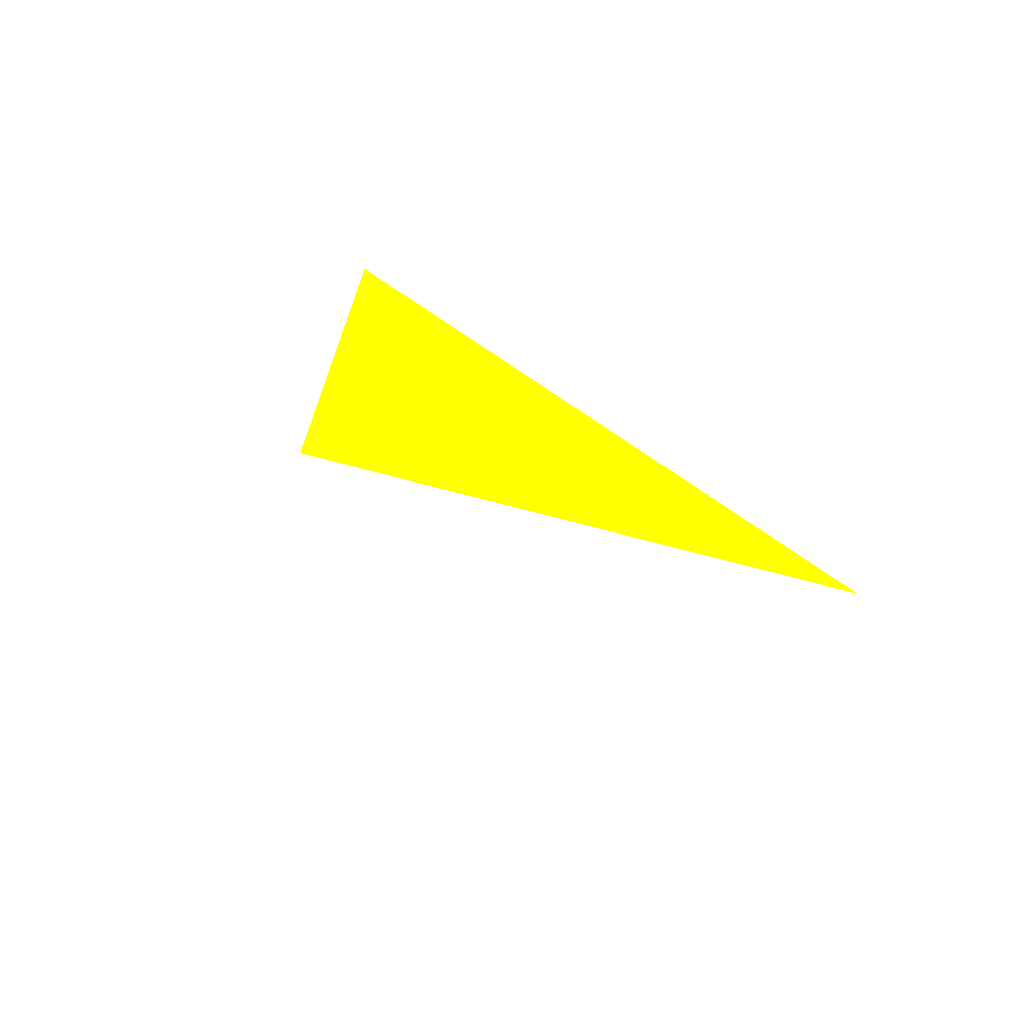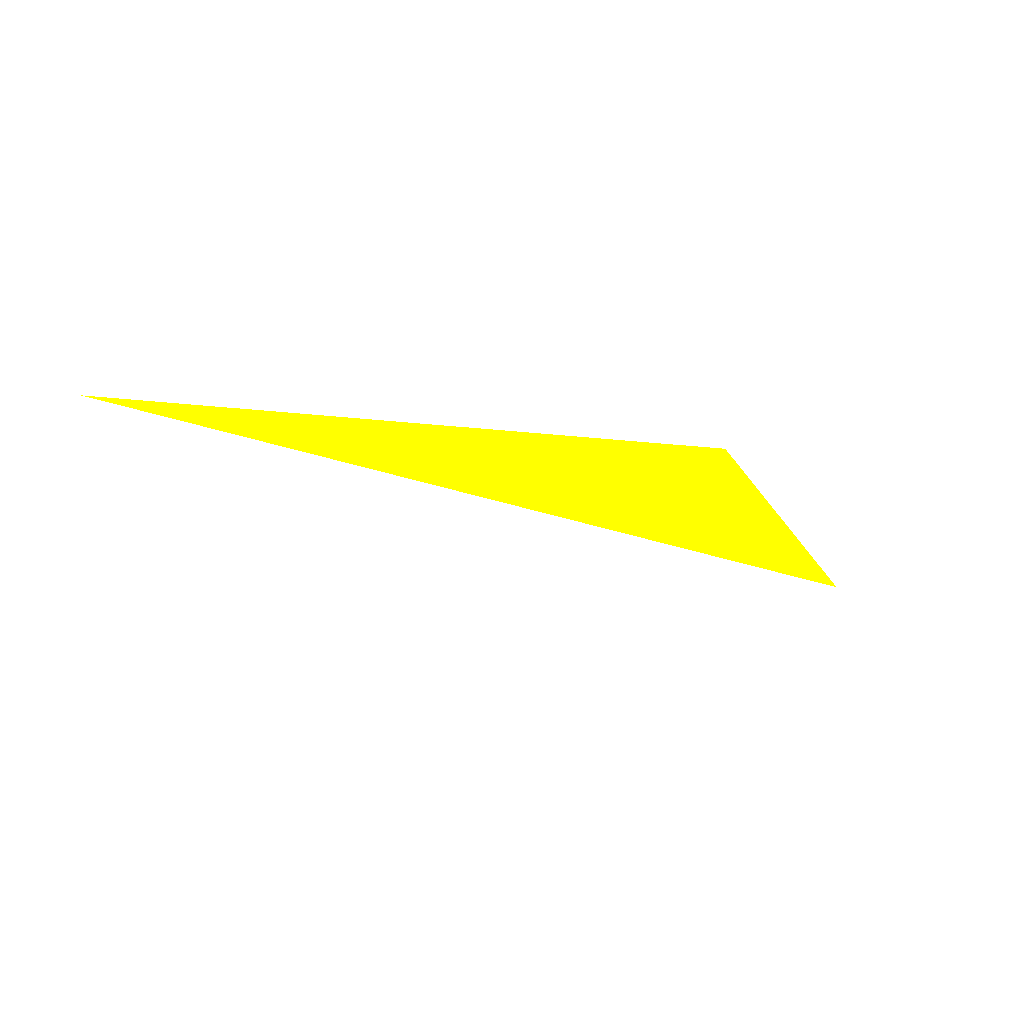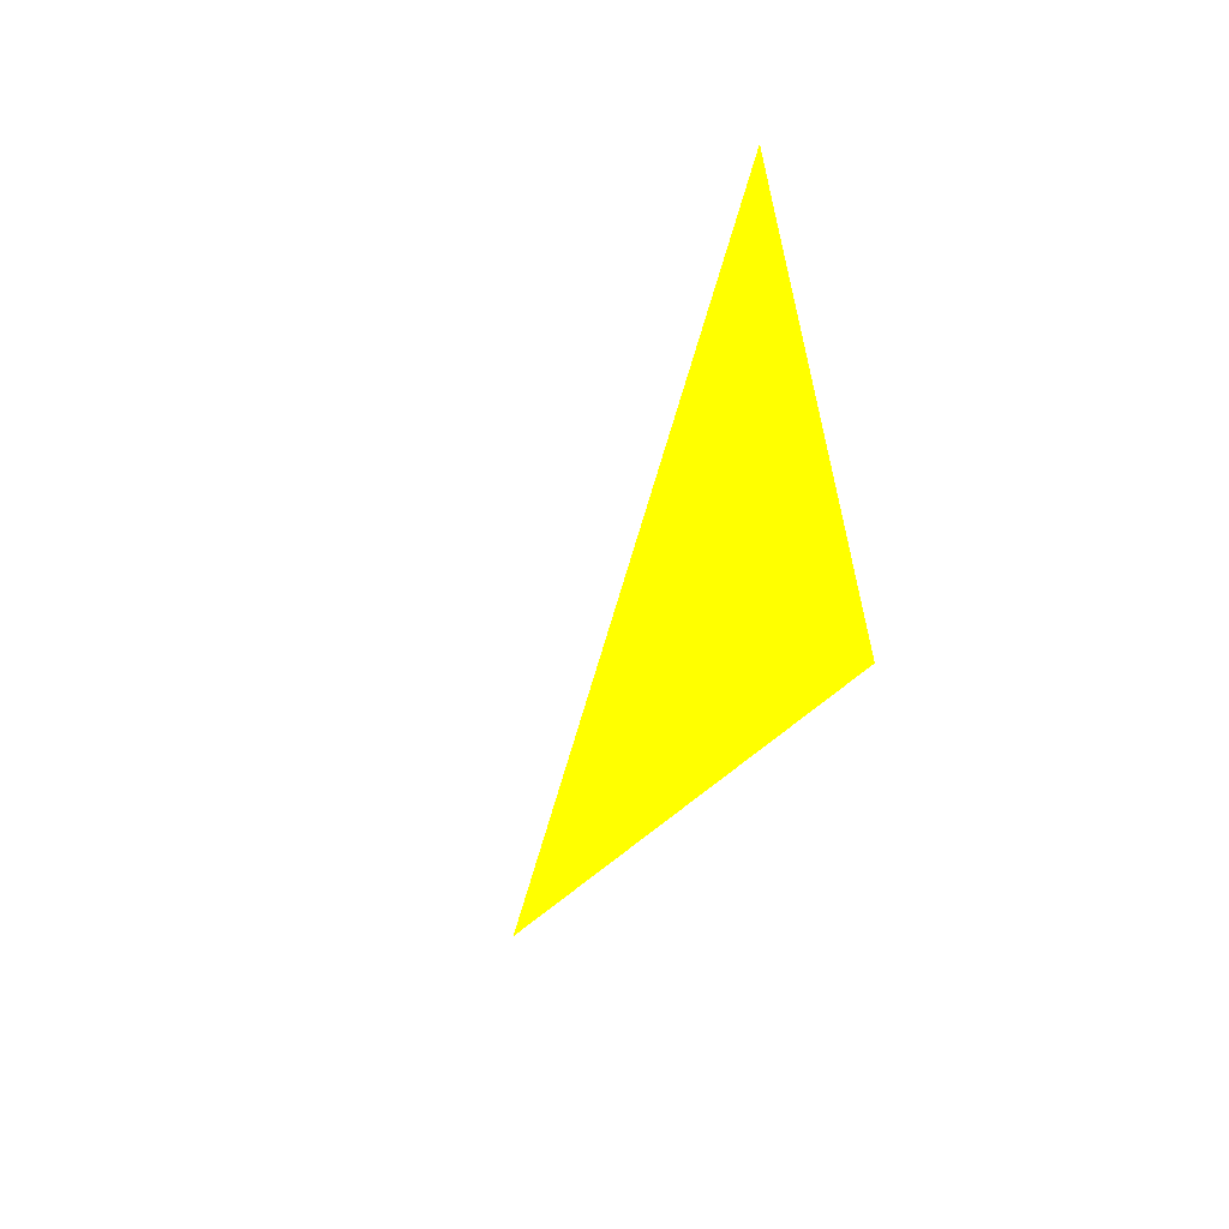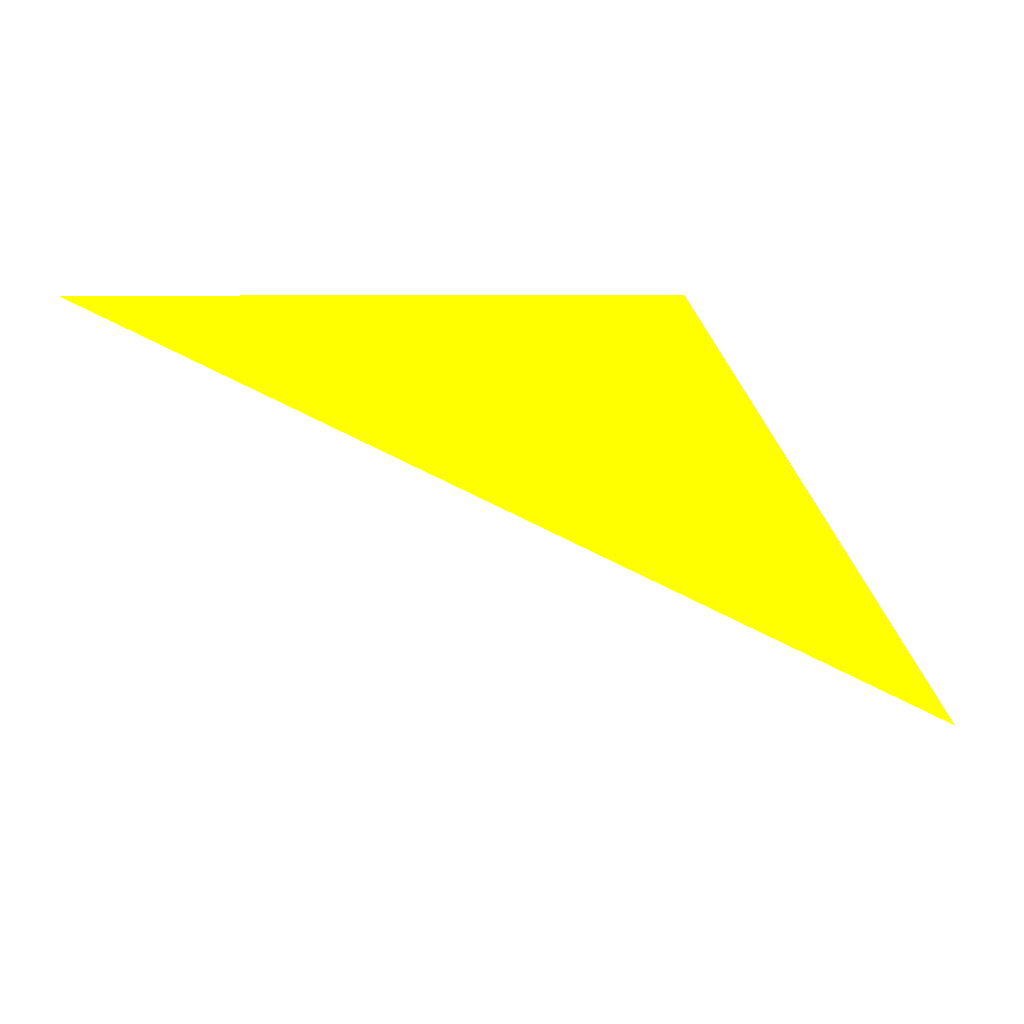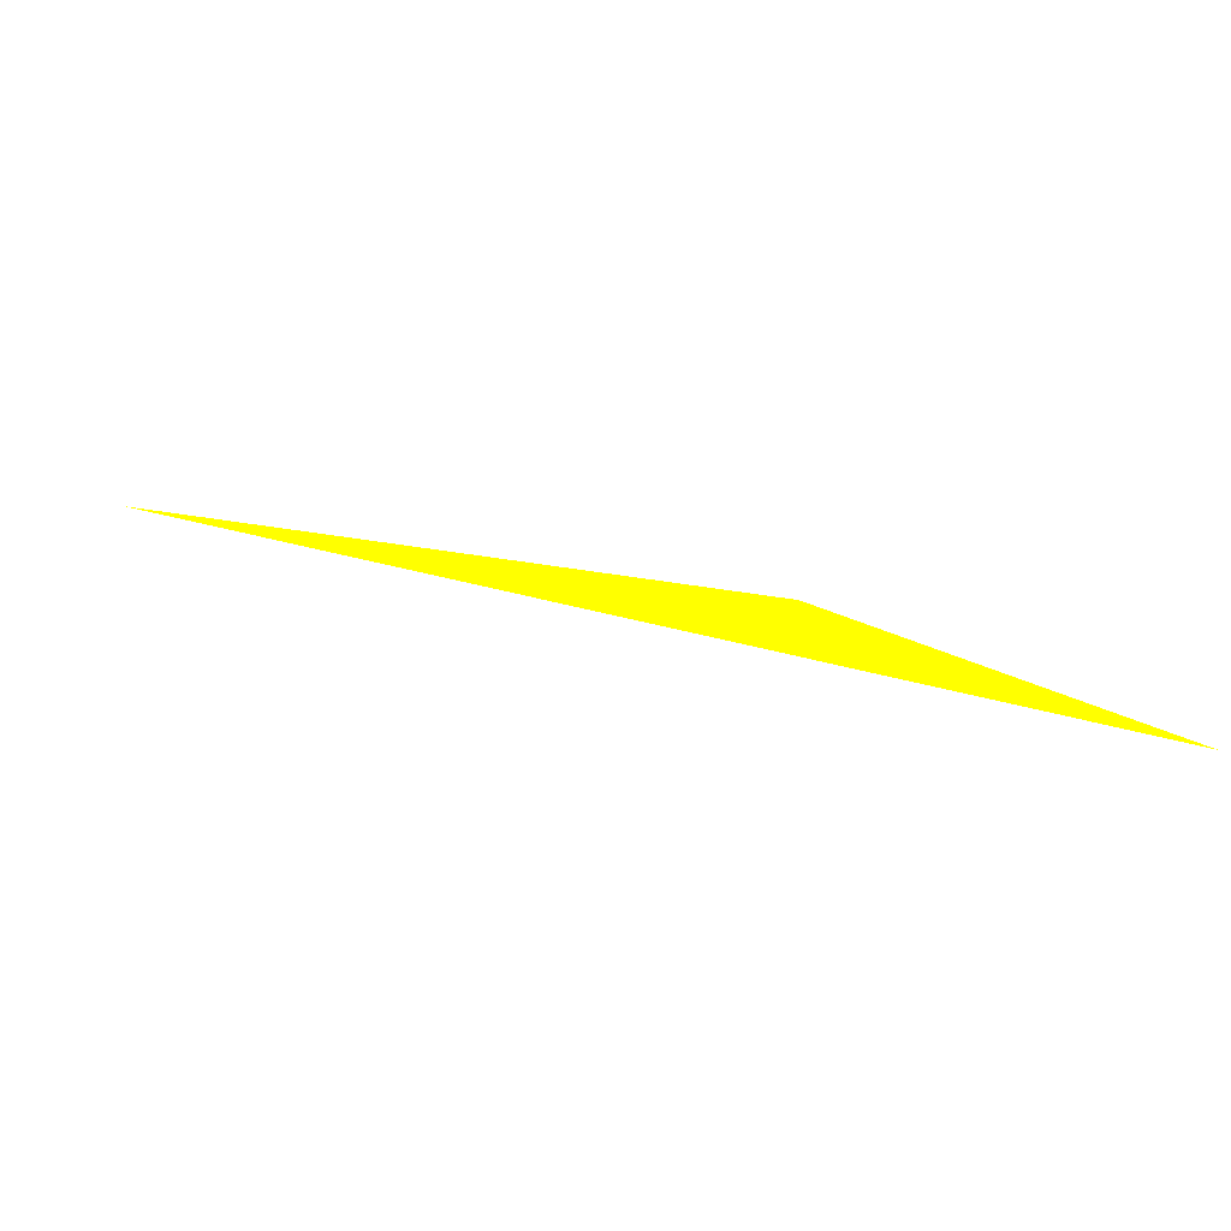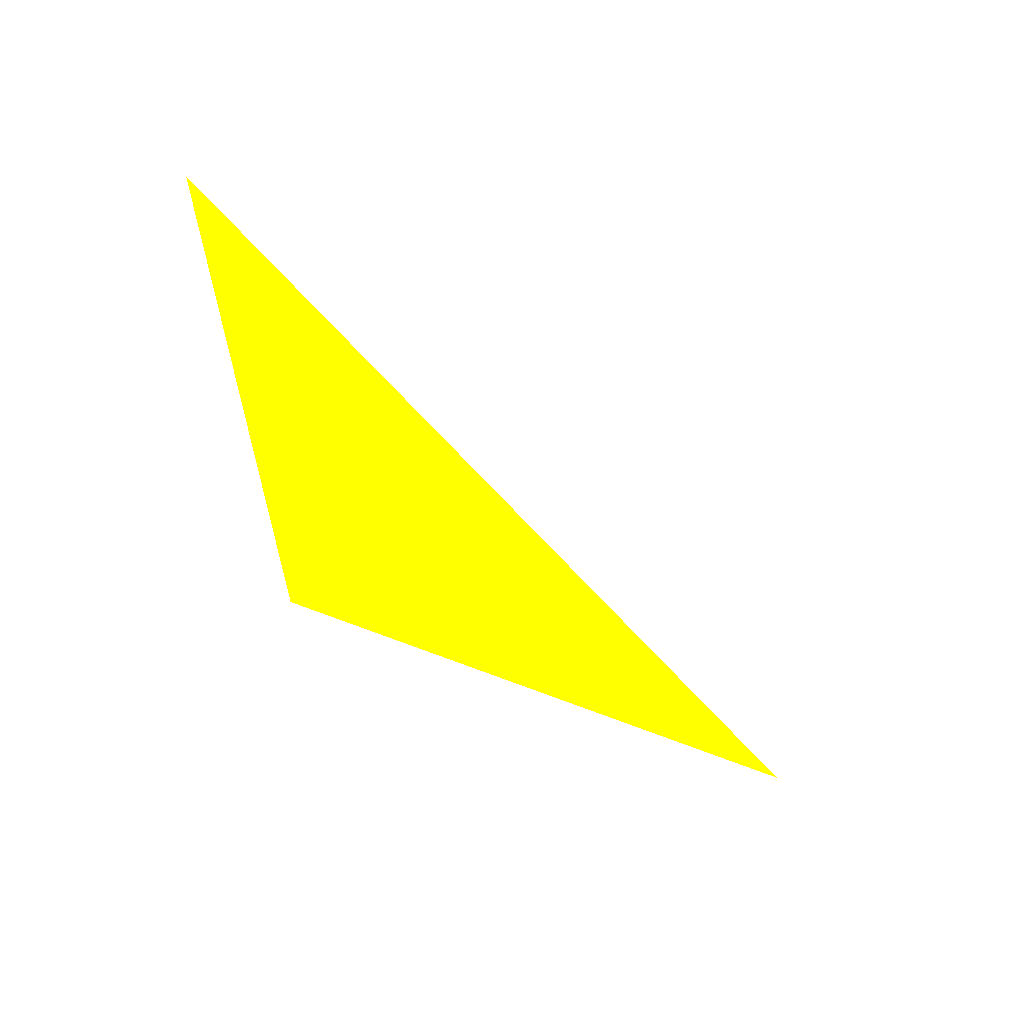
<metadata>
{"format":"obj","ext":"obj","renderer":"f3d","projection":"perspective","resolution":1024,"background":"white","views":[{"elev":41.0,"azim":-134.9,"up":"+Z"},{"elev":-7.9,"azim":-9.2,"up":"+Y"},{"elev":-37.5,"azim":-76.8,"up":"+Y"},{"elev":8.0,"azim":-6.6,"up":"+Z"},{"elev":-71.7,"azim":-10.9,"up":"+Z"},{"elev":-66.9,"azim":156.1,"up":"+Y"}]}
</metadata>
<code>
o geometry_0
v 6.125e+05 5.855e+06 648 1 1 0
v 6.124e+05 5.855e+06 664 1 1 0
v 6.125e+05 5.855e+06 664 1 1 0
f 2 3 1

</code>
